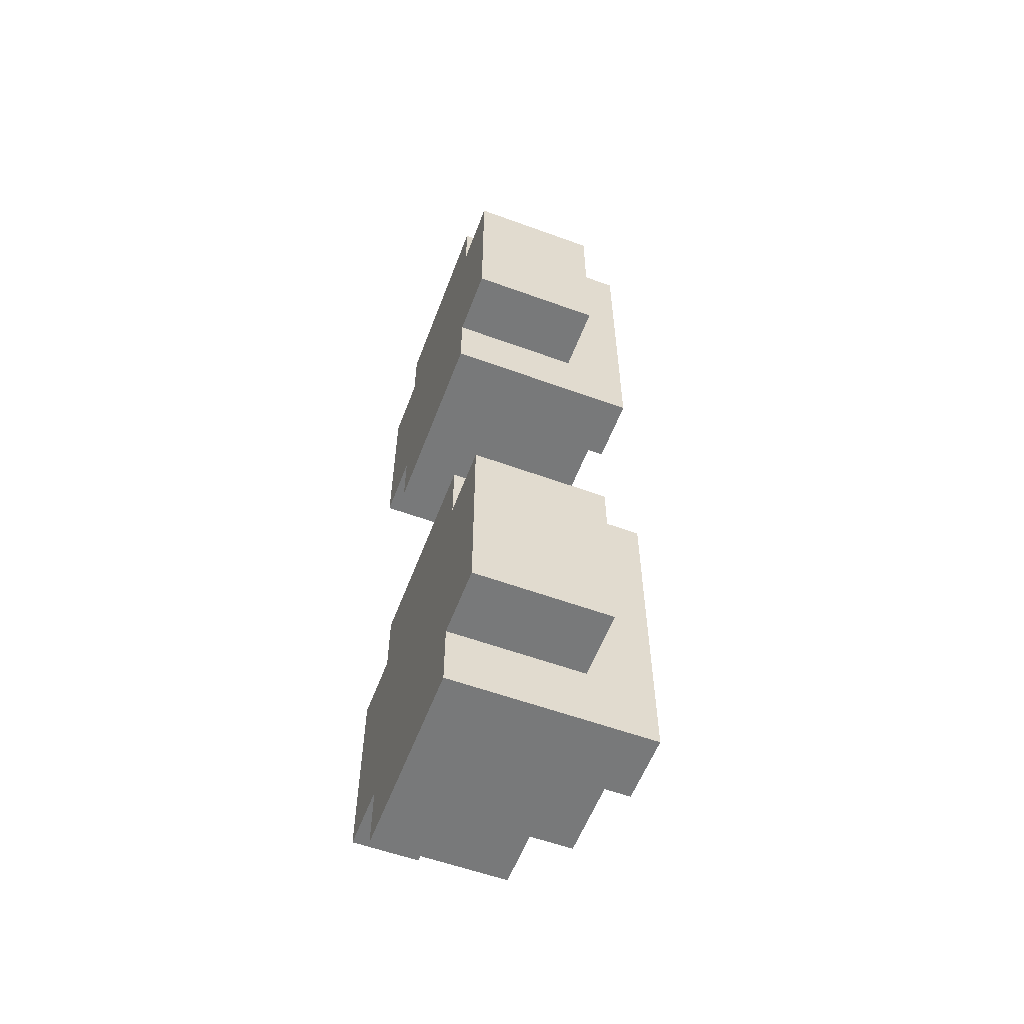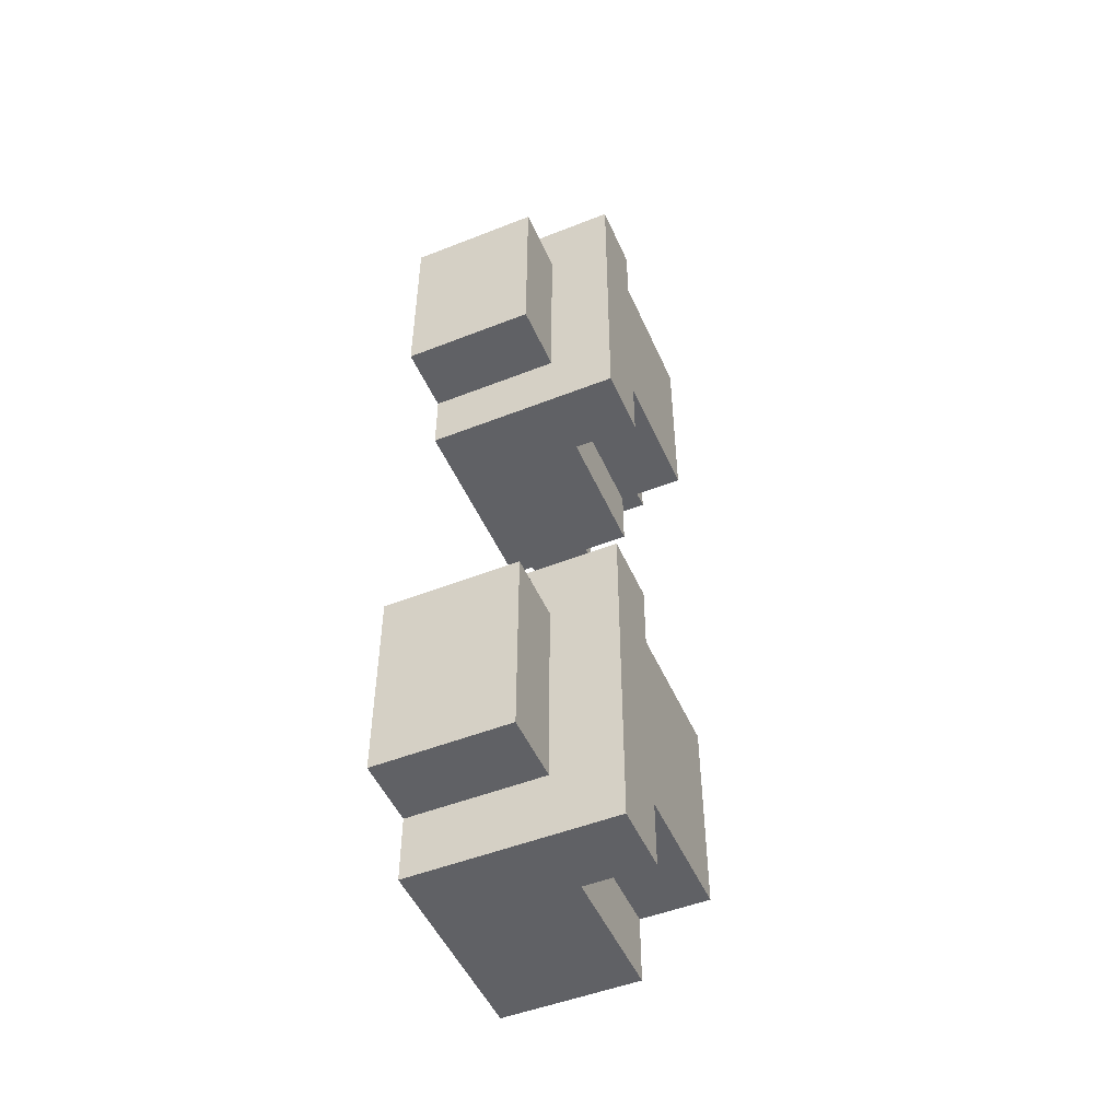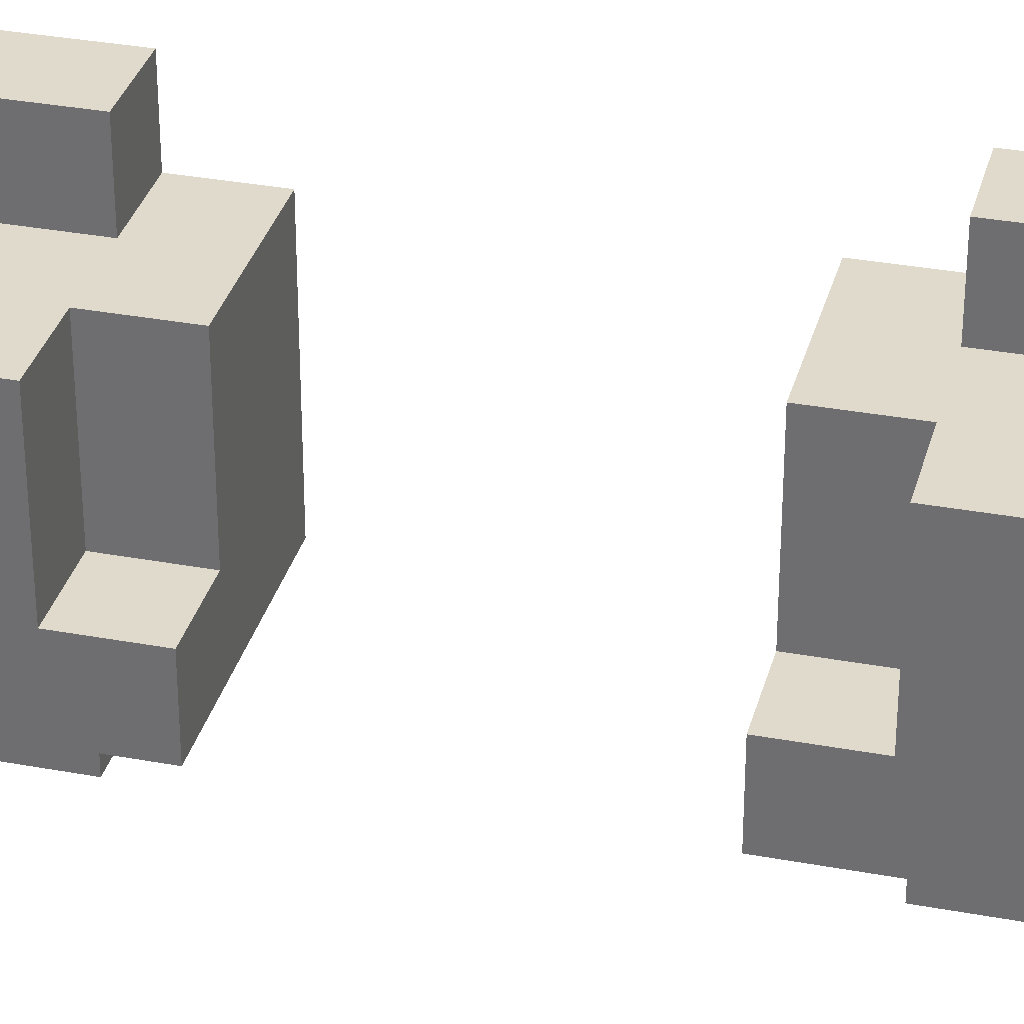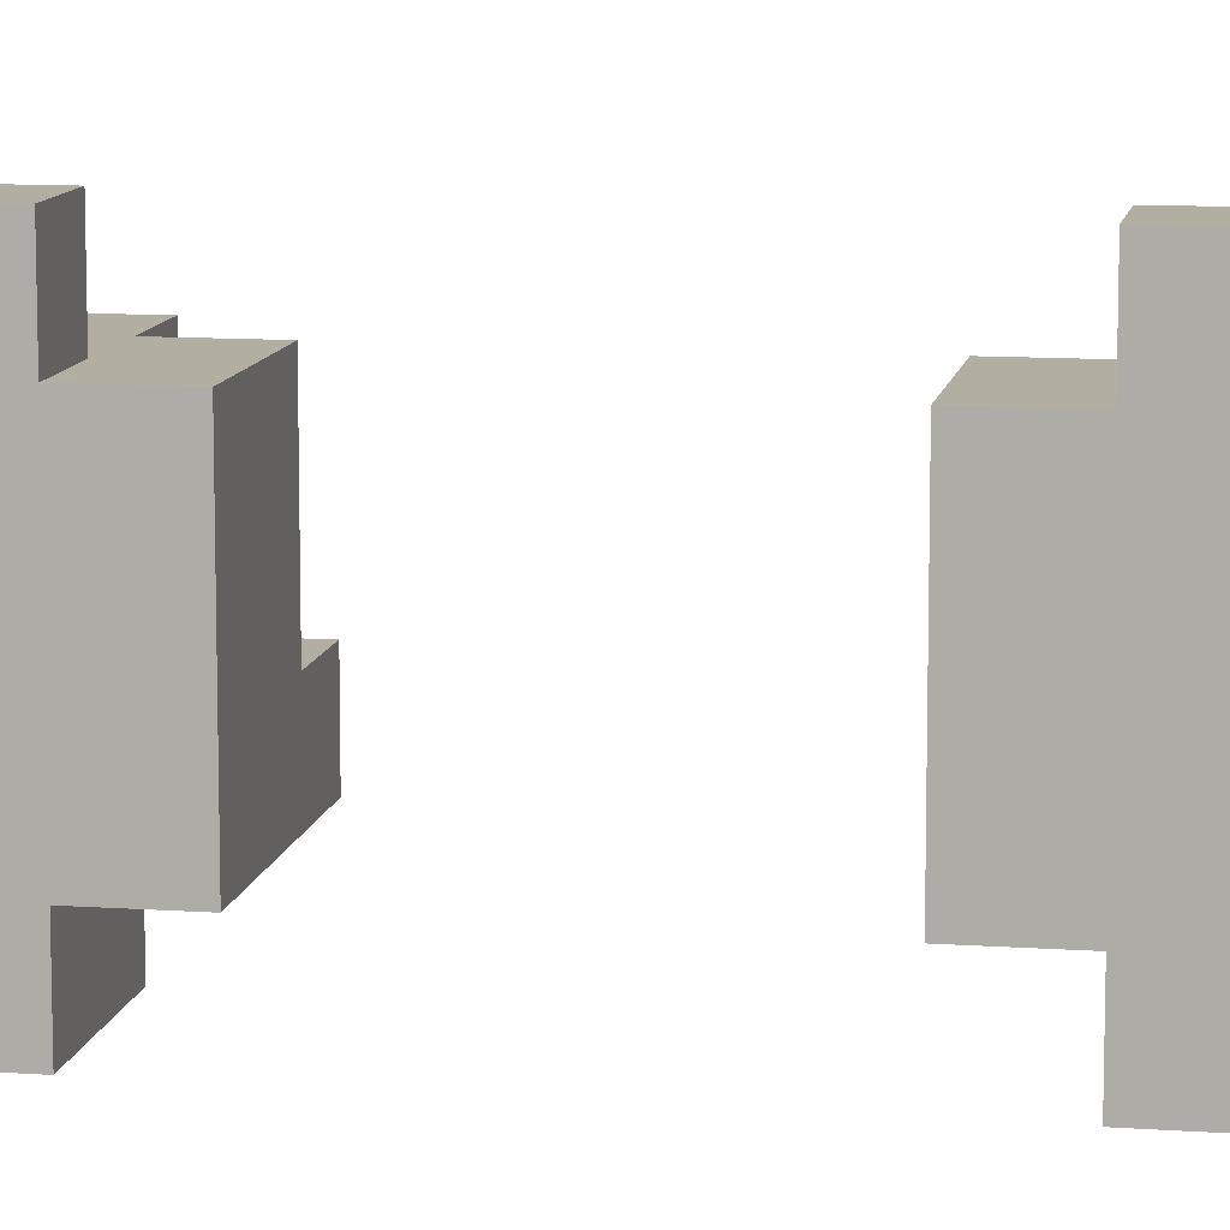
<metadata>
{"format":"obj","ext":"obj","renderer":"f3d","projection":"perspective","resolution":1024,"background":"white","views":[{"elev":-57.7,"azim":-20.7,"up":"+Z"},{"elev":-50.0,"azim":23.4,"up":"+Z"},{"elev":33.0,"azim":104.4,"up":"+Y"},{"elev":10.7,"azim":-80.0,"up":"+Y"}]}
</metadata>
<code>
o
v 1.8 0.1 -0.7
v 1.8 0.1 -0.6
v 1.8 0.1 -0.3
v 1.8 0.1 -0.2
v 1.8 0.1 0.2
v 1.8 0.1 0.3
v 1.8 0.1 0.6
v 1.8 0.1 0.7
v 1.8 0.2 -0.7
v 1.8 0.2 -0.6
v 1.8 0.2 -0.3
v 1.8 0.2 -0.2
v 1.8 0.2 0.2
v 1.8 0.2 0.3
v 1.8 0.2 0.6
v 1.8 0.2 0.7
v 1.8 0.3 -0.6
v 1.8 0.3 -0.5
v 1.8 0.3 -0.4
v 1.8 0.3 -0.3
v 1.8 0.3 0.3
v 1.8 0.3 0.4
v 1.8 0.3 0.5
v 1.8 0.3 0.6
v 1.8 0.4 -0.6
v 1.8 0.4 -0.5
v 1.8 0.4 -0.4
v 1.8 0.4 -0.3
v 1.8 0.4 0.3
v 1.8 0.4 0.4
v 1.8 0.4 0.5
v 1.8 0.4 0.6
v 1.7 0 -0.6
v 1.7 0 -0.5
v 1.7 0 -0.4
v 1.7 0 -0.3
v 1.7 0 0.3
v 1.7 0 0.4
v 1.7 0 0.5
v 1.7 0 0.6
v 1.7 0.1 -0.6
v 1.7 0.1 -0.5
v 1.7 0.1 -0.4
v 1.7 0.1 -0.3
v 1.7 0.1 0.3
v 1.7 0.1 0.4
v 1.7 0.1 0.5
v 1.7 0.1 0.6
v 1.7 0.2 -0.7
v 1.7 0.2 -0.6
v 1.7 0.2 -0.3
v 1.7 0.2 -0.2
v 1.7 0.2 0.2
v 1.7 0.2 0.3
v 1.7 0.2 0.6
v 1.7 0.2 0.7
v 1.7 0.3 -0.7
v 1.7 0.3 -0.6
v 1.7 0.3 -0.3
v 1.7 0.3 -0.2
v 1.7 0.3 0.2
v 1.7 0.3 0.3
v 1.7 0.3 0.6
v 1.7 0.3 0.7
v 1.7 0.4 -0.7
v 1.7 0.4 -0.6
v 1.7 0.4 -0.5
v 1.7 0.4 -0.4
v 1.7 0.4 -0.3
v 1.7 0.4 -0.2
v 1.7 0.4 0.2
v 1.7 0.4 0.3
v 1.7 0.4 0.4
v 1.7 0.4 0.5
v 1.7 0.4 0.6
v 1.7 0.4 0.7
v 1.7 0.5 -0.5
v 1.7 0.5 -0.4
v 1.7 0.5 0.4
v 1.7 0.5 0.5
v 1.6 0.4 -0.6
v 1.6 0.4 -0.5
v 1.6 0.4 -0.4
v 1.6 0.4 -0.3
v 1.6 0.4 0.3
v 1.6 0.4 0.4
v 1.6 0.4 0.5
v 1.6 0.4 0.6
v 1.6 0.5 -0.6
v 1.6 0.5 -0.5
v 1.6 0.5 -0.4
v 1.6 0.5 -0.3
v 1.6 0.5 0.3
v 1.6 0.5 0.4
v 1.6 0.5 0.5
v 1.6 0.5 0.6
v 1.5 0 -0.6
v 1.5 0 -0.5
v 1.5 0 -0.4
v 1.5 0 -0.3
v 1.5 0 0.3
v 1.5 0 0.4
v 1.5 0 0.5
v 1.5 0 0.6
v 1.5 0.1 -0.7
v 1.5 0.1 -0.6
v 1.5 0.1 -0.5
v 1.5 0.1 -0.4
v 1.5 0.1 -0.3
v 1.5 0.1 -0.2
v 1.5 0.1 0.2
v 1.5 0.1 0.3
v 1.5 0.1 0.4
v 1.5 0.1 0.5
v 1.5 0.1 0.6
v 1.5 0.1 0.7
v 1.5 0.2 -0.6
v 1.5 0.2 -0.5
v 1.5 0.2 -0.4
v 1.5 0.2 -0.3
v 1.5 0.2 0.3
v 1.5 0.2 0.4
v 1.5 0.2 0.5
v 1.5 0.2 0.6
v 1.5 0.4 -0.7
v 1.5 0.4 -0.6
v 1.5 0.4 -0.5
v 1.5 0.4 -0.4
v 1.5 0.4 -0.3
v 1.5 0.4 -0.2
v 1.5 0.4 0.2
v 1.5 0.4 0.3
v 1.5 0.4 0.4
v 1.5 0.4 0.5
v 1.5 0.4 0.6
v 1.5 0.4 0.7
v 1.5 0.5 -0.6
v 1.5 0.5 -0.5
v 1.5 0.5 -0.4
v 1.5 0.5 -0.3
v 1.5 0.5 0.3
v 1.5 0.5 0.4
v 1.5 0.5 0.5
v 1.5 0.5 0.6
v 1.8 0.1 -0.7
v 1.8 0.2 -0.7
v 1.7 0.1 -0.7
v 1.7 0.2 -0.7
v 1.7 0.3 -0.7
v 1.7 0.4 -0.7
v 1.6 0.3 -0.7
v 1.6 0.4 -0.7
v 1.5 0.1 -0.7
v 1.5 0.4 -0.7
v 1.8 0.2 -0.6
v 1.8 0.3 -0.6
v 1.8 0.4 -0.6
v 1.7 0 -0.6
v 1.7 0.1 -0.6
v 1.7 0.2 -0.6
v 1.7 0.3 -0.6
v 1.7 0.4 -0.6
v 1.6 0 -0.6
v 1.6 0.1 -0.6
v 1.6 0.4 -0.6
v 1.6 0.5 -0.6
v 1.5 0 -0.6
v 1.5 0.1 -0.6
v 1.5 0.4 -0.6
v 1.5 0.5 -0.6
v 1.7 0.4 -0.5
v 1.7 0.5 -0.5
v 1.6 0.4 -0.5
v 1.6 0.5 -0.5
v 1.8 0.1 0.2
v 1.8 0.2 0.2
v 1.7 0.1 0.2
v 1.7 0.2 0.2
v 1.7 0.3 0.2
v 1.7 0.4 0.2
v 1.6 0.3 0.2
v 1.6 0.4 0.2
v 1.5 0.1 0.2
v 1.5 0.4 0.2
v 1.8 0.2 0.3
v 1.8 0.3 0.3
v 1.8 0.4 0.3
v 1.7 0 0.3
v 1.7 0.1 0.3
v 1.7 0.2 0.3
v 1.7 0.3 0.3
v 1.7 0.4 0.3
v 1.6 0 0.3
v 1.6 0.1 0.3
v 1.6 0.4 0.3
v 1.6 0.5 0.3
v 1.5 0 0.3
v 1.5 0.1 0.3
v 1.5 0.4 0.3
v 1.5 0.5 0.3
v 1.7 0.4 0.4
v 1.7 0.5 0.4
v 1.6 0.4 0.4
v 1.6 0.5 0.4
v 1.7 0.4 -0.4
v 1.7 0.5 -0.4
v 1.6 0.4 -0.4
v 1.6 0.5 -0.4
v 1.8 0.2 -0.3
v 1.8 0.3 -0.3
v 1.8 0.4 -0.3
v 1.7 0 -0.3
v 1.7 0.1 -0.3
v 1.7 0.2 -0.3
v 1.7 0.3 -0.3
v 1.7 0.4 -0.3
v 1.6 0 -0.3
v 1.6 0.1 -0.3
v 1.6 0.4 -0.3
v 1.6 0.5 -0.3
v 1.5 0 -0.3
v 1.5 0.1 -0.3
v 1.5 0.4 -0.3
v 1.5 0.5 -0.3
v 1.8 0.1 -0.2
v 1.8 0.2 -0.2
v 1.7 0.1 -0.2
v 1.7 0.2 -0.2
v 1.7 0.3 -0.2
v 1.7 0.4 -0.2
v 1.6 0.3 -0.2
v 1.6 0.4 -0.2
v 1.5 0.1 -0.2
v 1.5 0.4 -0.2
v 1.7 0.4 0.5
v 1.7 0.5 0.5
v 1.6 0.4 0.5
v 1.6 0.5 0.5
v 1.8 0.2 0.6
v 1.8 0.3 0.6
v 1.8 0.4 0.6
v 1.7 0 0.6
v 1.7 0.1 0.6
v 1.7 0.2 0.6
v 1.7 0.3 0.6
v 1.7 0.4 0.6
v 1.6 0 0.6
v 1.6 0.1 0.6
v 1.6 0.4 0.6
v 1.6 0.5 0.6
v 1.5 0 0.6
v 1.5 0.1 0.6
v 1.5 0.4 0.6
v 1.5 0.5 0.6
v 1.8 0.1 0.7
v 1.8 0.2 0.7
v 1.7 0.1 0.7
v 1.7 0.2 0.7
v 1.7 0.3 0.7
v 1.7 0.4 0.7
v 1.6 0.3 0.7
v 1.6 0.4 0.7
v 1.5 0.1 0.7
v 1.5 0.4 0.7
v 1.7 0 -0.6
v 1.6 0 -0.6
v 1.5 0 -0.6
v 1.7 0 -0.5
v 1.6 0 -0.5
v 1.5 0 -0.5
v 1.7 0 -0.4
v 1.6 0 -0.4
v 1.5 0 -0.4
v 1.7 0 -0.3
v 1.6 0 -0.3
v 1.5 0 -0.3
v 1.7 0 0.3
v 1.6 0 0.3
v 1.5 0 0.3
v 1.7 0 0.4
v 1.6 0 0.4
v 1.5 0 0.4
v 1.7 0 0.5
v 1.6 0 0.5
v 1.5 0 0.5
v 1.7 0 0.6
v 1.6 0 0.6
v 1.5 0 0.6
v 1.8 0.1 -0.7
v 1.7 0.1 -0.7
v 1.5 0.1 -0.7
v 1.8 0.1 -0.6
v 1.7 0.1 -0.6
v 1.6 0.1 -0.6
v 1.5 0.1 -0.6
v 1.7 0.1 -0.5
v 1.7 0.1 -0.4
v 1.8 0.1 -0.3
v 1.7 0.1 -0.3
v 1.6 0.1 -0.3
v 1.5 0.1 -0.3
v 1.8 0.1 -0.2
v 1.7 0.1 -0.2
v 1.5 0.1 -0.2
v 1.8 0.1 0.2
v 1.7 0.1 0.2
v 1.5 0.1 0.2
v 1.8 0.1 0.3
v 1.7 0.1 0.3
v 1.6 0.1 0.3
v 1.5 0.1 0.3
v 1.7 0.1 0.4
v 1.7 0.1 0.5
v 1.8 0.1 0.6
v 1.7 0.1 0.6
v 1.6 0.1 0.6
v 1.5 0.1 0.6
v 1.8 0.1 0.7
v 1.7 0.1 0.7
v 1.5 0.1 0.7
v 1.8 0.2 -0.7
v 1.7 0.2 -0.7
v 1.8 0.2 -0.6
v 1.7 0.2 -0.6
v 1.8 0.2 -0.3
v 1.7 0.2 -0.3
v 1.8 0.2 -0.2
v 1.7 0.2 -0.2
v 1.8 0.2 0.2
v 1.7 0.2 0.2
v 1.8 0.2 0.3
v 1.7 0.2 0.3
v 1.8 0.2 0.6
v 1.7 0.2 0.6
v 1.8 0.2 0.7
v 1.7 0.2 0.7
v 1.7 0.4 -0.7
v 1.6 0.4 -0.7
v 1.5 0.4 -0.7
v 1.8 0.4 -0.6
v 1.7 0.4 -0.6
v 1.6 0.4 -0.6
v 1.5 0.4 -0.6
v 1.8 0.4 -0.5
v 1.7 0.4 -0.5
v 1.6 0.4 -0.5
v 1.8 0.4 -0.4
v 1.7 0.4 -0.4
v 1.6 0.4 -0.4
v 1.8 0.4 -0.3
v 1.7 0.4 -0.3
v 1.6 0.4 -0.3
v 1.5 0.4 -0.3
v 1.7 0.4 -0.2
v 1.6 0.4 -0.2
v 1.5 0.4 -0.2
v 1.7 0.4 0.2
v 1.6 0.4 0.2
v 1.5 0.4 0.2
v 1.8 0.4 0.3
v 1.7 0.4 0.3
v 1.6 0.4 0.3
v 1.5 0.4 0.3
v 1.8 0.4 0.4
v 1.7 0.4 0.4
v 1.6 0.4 0.4
v 1.8 0.4 0.5
v 1.7 0.4 0.5
v 1.6 0.4 0.5
v 1.8 0.4 0.6
v 1.7 0.4 0.6
v 1.6 0.4 0.6
v 1.5 0.4 0.6
v 1.7 0.4 0.7
v 1.6 0.4 0.7
v 1.5 0.4 0.7
v 1.6 0.5 -0.6
v 1.5 0.5 -0.6
v 1.7 0.5 -0.5
v 1.6 0.5 -0.5
v 1.5 0.5 -0.5
v 1.7 0.5 -0.4
v 1.6 0.5 -0.4
v 1.5 0.5 -0.4
v 1.6 0.5 -0.3
v 1.5 0.5 -0.3
v 1.6 0.5 0.3
v 1.5 0.5 0.3
v 1.7 0.5 0.4
v 1.6 0.5 0.4
v 1.5 0.5 0.4
v 1.7 0.5 0.5
v 1.6 0.5 0.5
v 1.5 0.5 0.5
v 1.6 0.5 0.6
v 1.5 0.5 0.6
f 9 2 1
f 10 3 2
f 10 2 9
f 11 4 3
f 11 3 10
f 12 4 11
f 13 6 5
f 14 7 6
f 14 6 13
f 15 8 7
f 15 7 14
f 16 8 15
f 17 11 10
f 18 11 17
f 19 11 18
f 20 11 19
f 21 15 14
f 22 15 21
f 23 15 22
f 24 15 23
f 25 18 17
f 26 19 18
f 26 18 25
f 27 20 19
f 27 19 26
f 28 20 27
f 29 22 21
f 30 23 22
f 30 22 29
f 31 24 23
f 31 23 30
f 32 24 31
f 41 34 33
f 42 35 34
f 42 34 41
f 43 36 35
f 43 35 42
f 44 36 43
f 45 38 37
f 46 39 38
f 46 38 45
f 47 40 39
f 47 39 46
f 48 40 47
f 57 50 49
f 58 50 57
f 59 52 51
f 60 52 59
f 61 54 53
f 62 54 61
f 63 56 55
f 64 56 63
f 65 58 57
f 66 58 65
f 69 60 59
f 70 60 69
f 71 62 61
f 72 62 71
f 75 64 63
f 76 64 75
f 77 68 67
f 78 68 77
f 79 74 73
f 80 74 79
f 89 82 81
f 90 82 89
f 91 84 83
f 92 84 91
f 93 86 85
f 94 86 93
f 95 88 87
f 96 88 95
f 97 98 106
f 98 99 107
f 106 98 107
f 99 100 108
f 107 99 108
f 108 100 109
f 101 102 112
f 102 103 113
f 112 102 113
f 103 104 114
f 113 103 114
f 114 104 115
f 105 106 117
f 106 107 117
f 107 108 118
f 117 107 118
f 108 109 119
f 118 108 119
f 109 110 120
f 119 109 120
f 112 113 121
f 111 112 121
f 113 114 122
f 121 113 122
f 114 115 123
f 122 114 123
f 115 116 124
f 123 115 124
f 105 117 125
f 118 119 126
f 125 117 126
f 119 120 126
f 117 118 126
f 126 120 127
f 127 120 128
f 120 110 129
f 128 120 129
f 129 110 130
f 111 121 131
f 122 123 132
f 131 121 132
f 121 122 132
f 123 124 132
f 132 124 133
f 133 124 134
f 124 116 135
f 134 124 135
f 135 116 136
f 126 127 137
f 127 128 138
f 137 127 138
f 128 129 139
f 138 128 139
f 139 129 140
f 132 133 141
f 133 134 142
f 141 133 142
f 134 135 143
f 142 134 143
f 143 135 144
f 147 146 145
f 148 146 147
f 151 148 147
f 151 150 149
f 151 149 148
f 152 150 151
f 153 151 147
f 153 152 151
f 154 152 153
f 160 156 155
f 161 157 156
f 161 156 160
f 162 157 161
f 163 159 158
f 164 159 163
f 167 164 163
f 168 164 167
f 169 166 165
f 170 166 169
f 173 172 171
f 174 172 173
f 177 176 175
f 178 176 177
f 181 178 177
f 181 180 179
f 181 179 178
f 182 180 181
f 183 181 177
f 183 182 181
f 184 182 183
f 190 186 185
f 191 187 186
f 191 186 190
f 192 187 191
f 193 189 188
f 194 189 193
f 197 194 193
f 198 194 197
f 199 196 195
f 200 196 199
f 203 202 201
f 204 202 203
f 205 206 207
f 207 206 208
f 209 210 214
f 210 211 215
f 214 210 215
f 215 211 216
f 212 213 217
f 217 213 218
f 217 218 221
f 221 218 222
f 219 220 223
f 223 220 224
f 225 226 227
f 227 226 228
f 227 228 231
f 229 230 231
f 228 229 231
f 231 230 232
f 227 231 233
f 231 232 233
f 233 232 234
f 235 236 237
f 237 236 238
f 239 240 244
f 240 241 245
f 244 240 245
f 245 241 246
f 242 243 247
f 247 243 248
f 247 248 251
f 251 248 252
f 249 250 253
f 253 250 254
f 255 256 257
f 257 256 258
f 257 258 261
f 259 260 261
f 258 259 261
f 261 260 262
f 257 261 263
f 261 262 263
f 263 262 264
f 268 266 265
f 269 267 266
f 269 266 268
f 270 267 269
f 271 269 268
f 272 270 269
f 272 269 271
f 273 270 272
f 274 272 271
f 275 273 272
f 275 272 274
f 276 273 275
f 280 278 277
f 281 279 278
f 281 278 280
f 282 279 281
f 283 281 280
f 284 282 281
f 284 281 283
f 285 282 284
f 286 284 283
f 287 285 284
f 287 284 286
f 288 285 287
f 292 290 289
f 293 291 290
f 293 290 292
f 294 291 293
f 295 291 294
f 296 293 292
f 297 296 292
f 298 297 292
f 299 297 298
f 302 299 298
f 303 301 300
f 303 299 302
f 303 300 299
f 304 301 303
f 308 306 305
f 309 307 306
f 309 306 308
f 310 307 309
f 311 307 310
f 312 309 308
f 313 312 308
f 314 313 308
f 315 313 314
f 318 315 314
f 319 317 316
f 319 315 318
f 319 316 315
f 320 317 319
f 321 322 323
f 323 322 324
f 325 326 327
f 327 326 328
f 329 330 331
f 331 330 332
f 333 334 335
f 335 334 336
f 337 338 341
f 338 339 342
f 341 338 342
f 342 339 343
f 340 341 344
f 341 342 344
f 344 342 345
f 345 342 346
f 344 345 347
f 347 345 348
f 347 348 350
f 348 349 350
f 350 349 351
f 351 349 352
f 351 352 354
f 352 353 355
f 354 352 355
f 355 353 356
f 357 358 361
f 358 359 362
f 361 358 362
f 362 359 363
f 360 361 364
f 361 362 364
f 364 362 365
f 365 362 366
f 364 365 367
f 367 365 368
f 367 368 370
f 368 369 370
f 370 369 371
f 371 369 372
f 371 372 374
f 372 373 375
f 374 372 375
f 375 373 376
f 377 378 380
f 380 378 381
f 379 380 382
f 380 381 382
f 382 381 383
f 383 381 384
f 383 384 385
f 385 384 386
f 387 388 390
f 390 388 391
f 389 390 392
f 390 391 392
f 392 391 393
f 393 391 394
f 393 394 395
f 395 394 396

</code>
